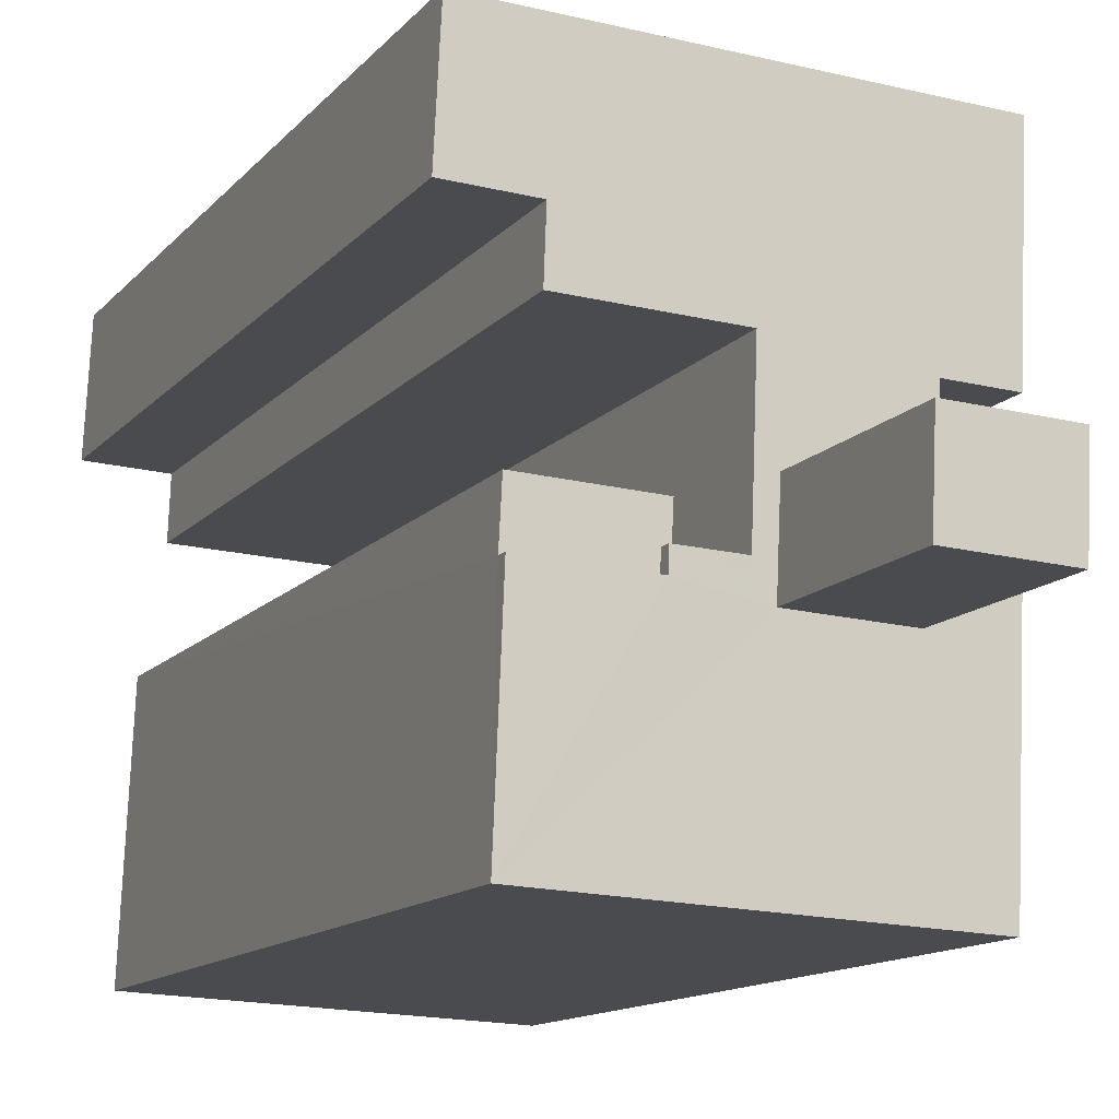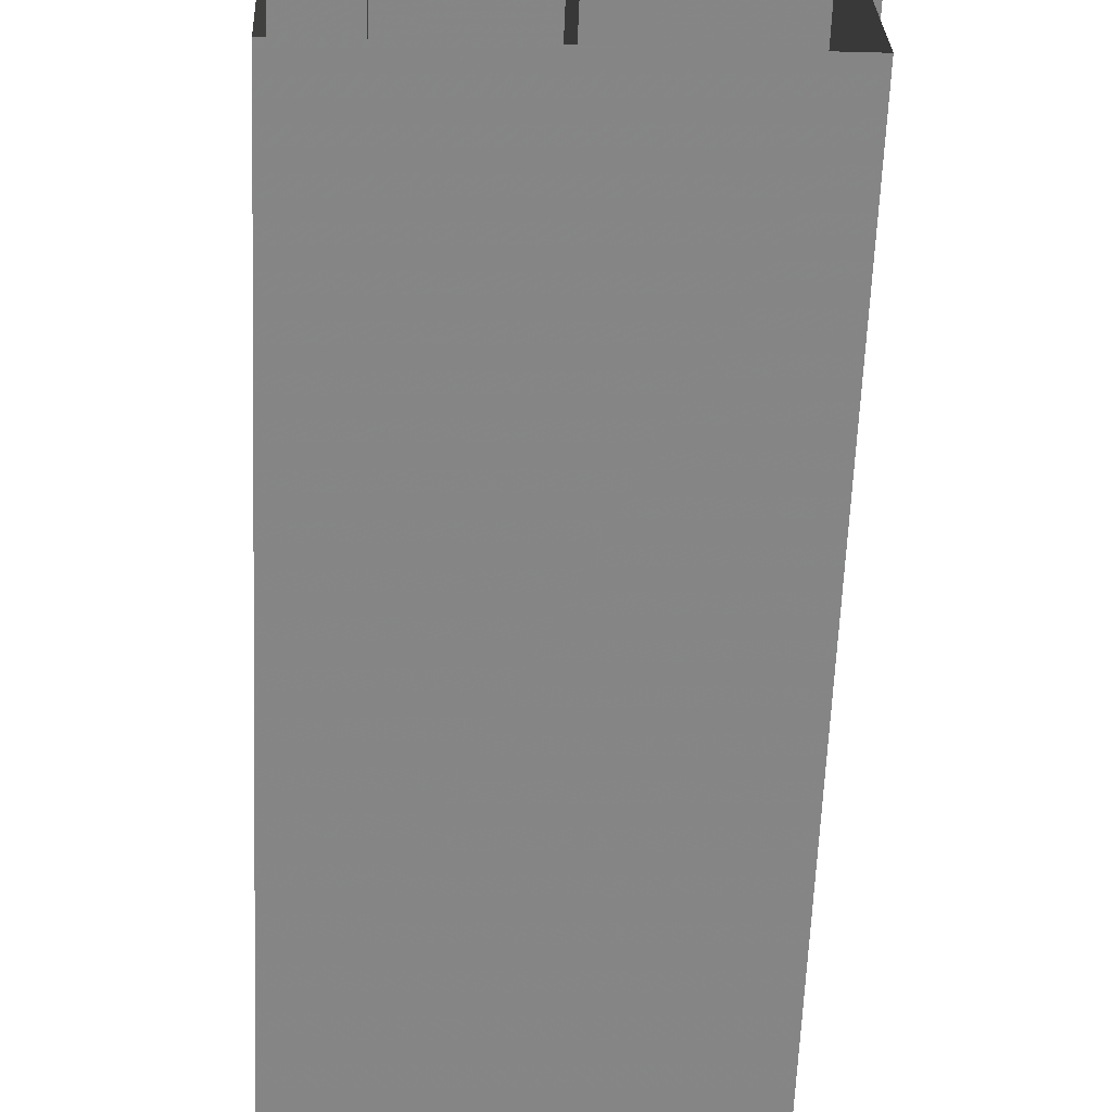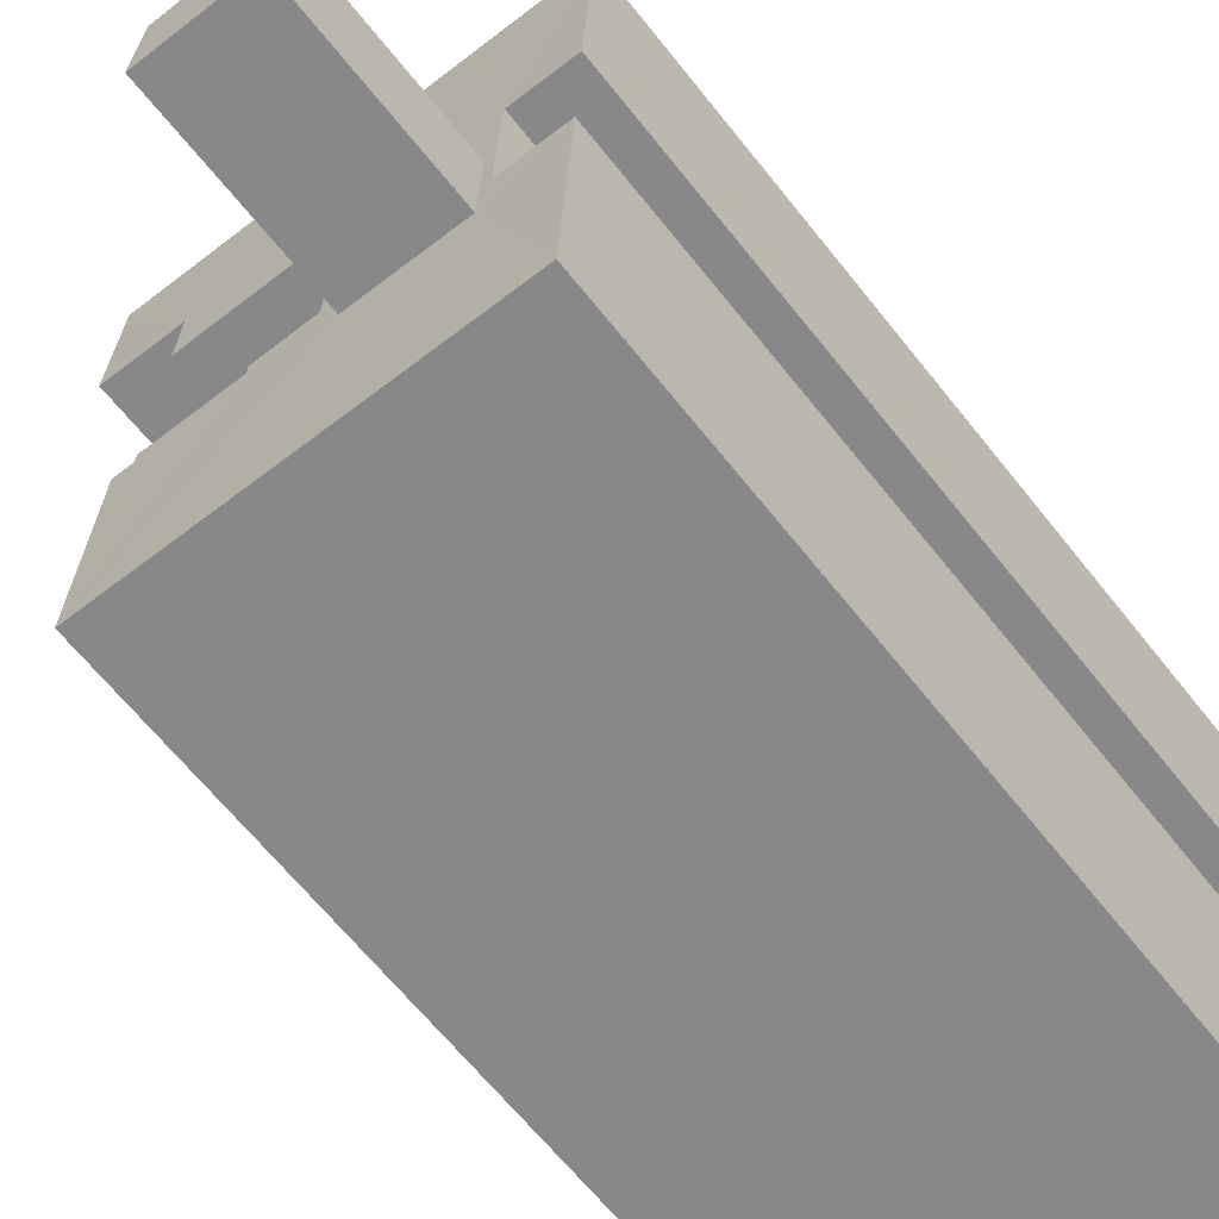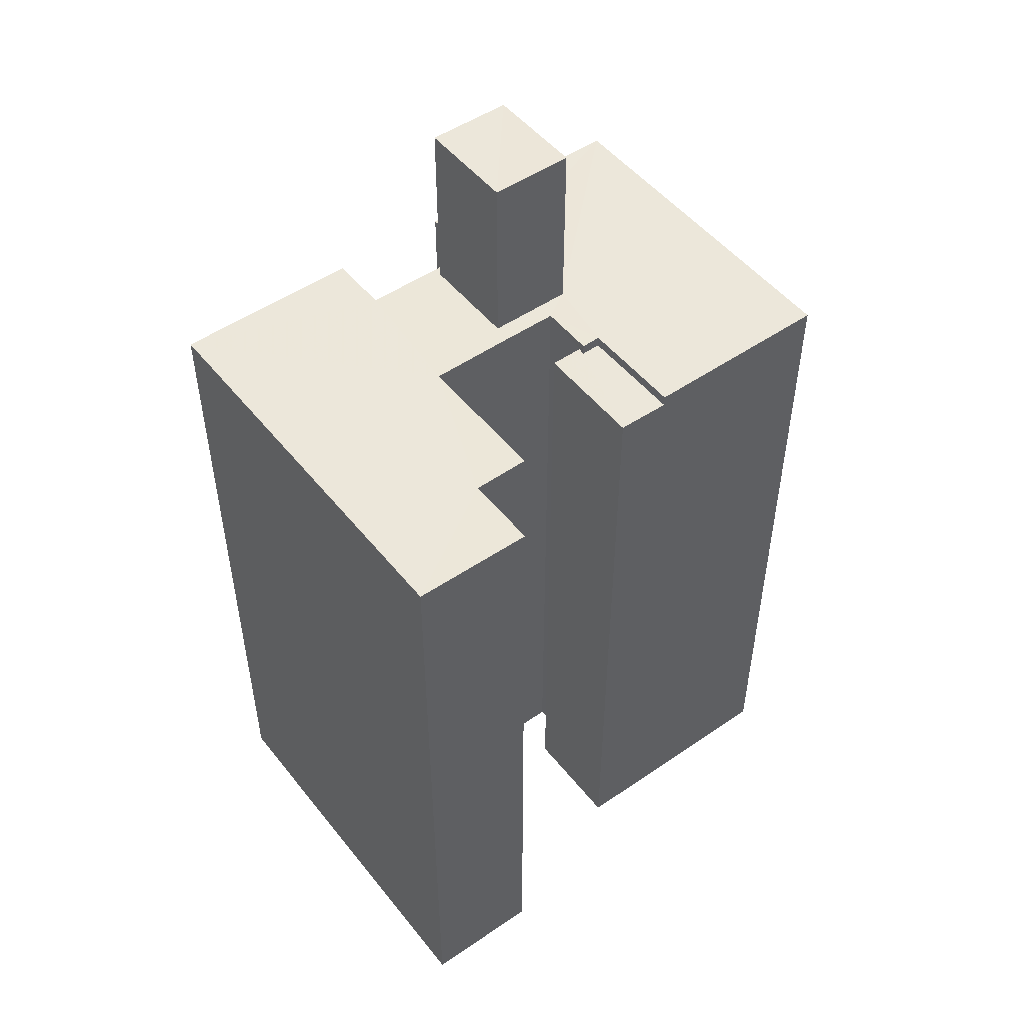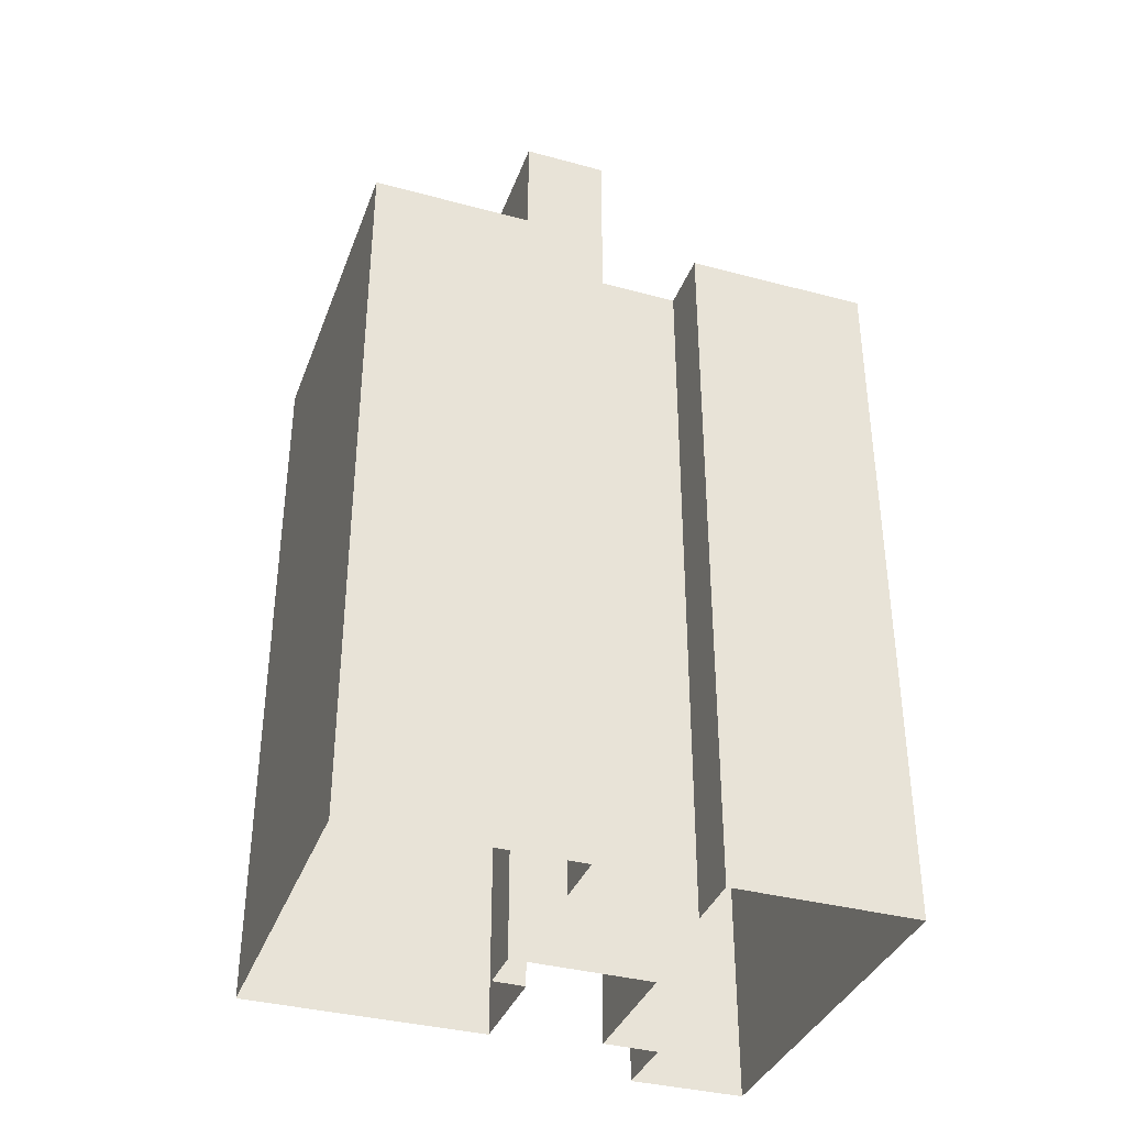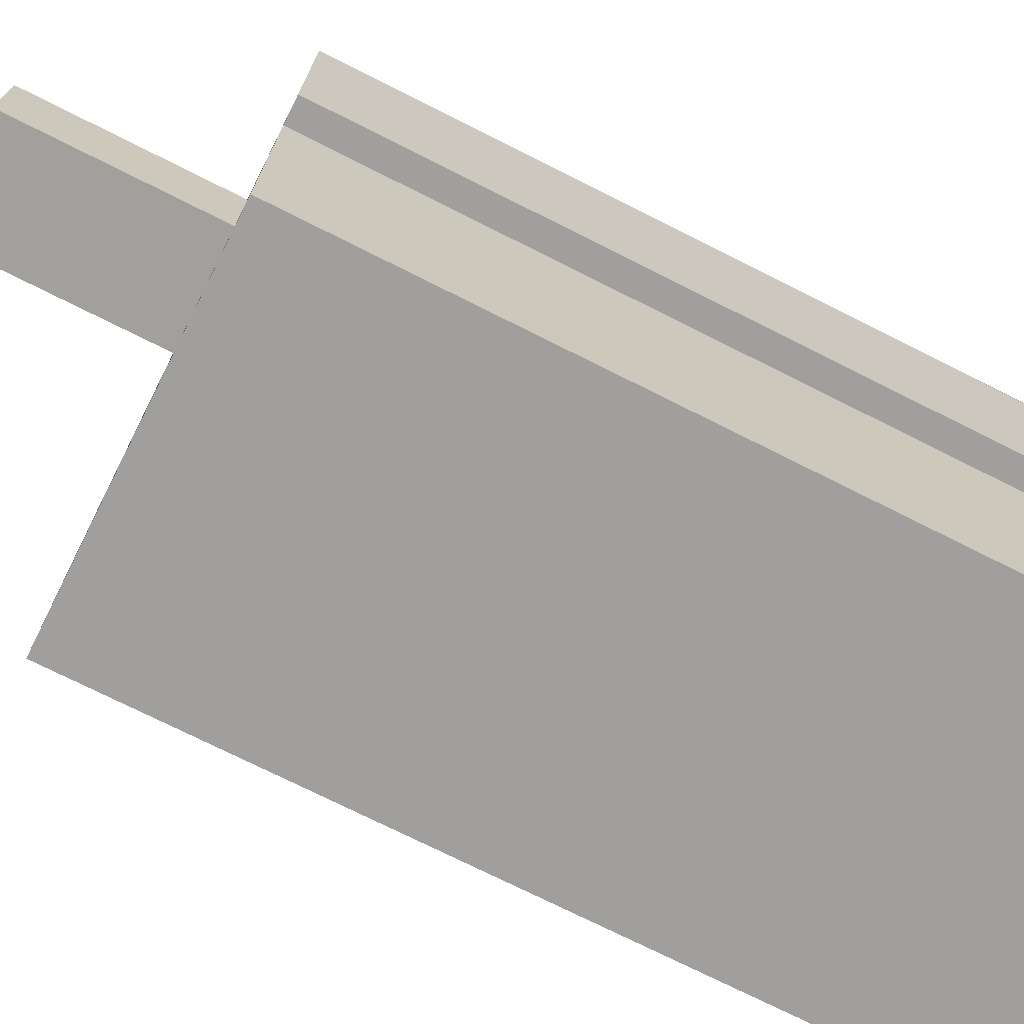
<metadata>
{"format":"obj","ext":"obj","renderer":"f3d","projection":"perspective","resolution":1024,"background":"white","views":[{"elev":-12.7,"azim":-24.3,"up":"+Y"},{"elev":-61.8,"azim":177.6,"up":"+Y"},{"elev":-64.6,"azim":38.4,"up":"+Y"},{"elev":50.3,"azim":-129.6,"up":"+Z"},{"elev":-36.6,"azim":68.3,"up":"+Z"},{"elev":-73.8,"azim":63.3,"up":"+Y"}]}
</metadata>
<code>
v -3.725e+05 -1.034e+05 33.75
v -3.725e+05 -1.034e+05 33.75
v -3.725e+05 -1.034e+05 33.75
v -3.725e+05 -1.034e+05 33.75
v -3.725e+05 -1.034e+05 33.75
v -3.725e+05 -1.034e+05 33.75
v -3.725e+05 -1.034e+05 33.75
v -3.725e+05 -1.034e+05 33.75
v -3.725e+05 -1.034e+05 33.75
v -3.725e+05 -1.034e+05 33.75
v -3.725e+05 -1.034e+05 33.75
v -3.725e+05 -1.034e+05 33.75
v -3.725e+05 -1.034e+05 33.75
v -3.725e+05 -1.034e+05 33.75
v -3.725e+05 -1.034e+05 33.75
v -3.725e+05 -1.034e+05 33.75
v -3.725e+05 -1.034e+05 64.5
v -3.725e+05 -1.034e+05 64.5
v -3.725e+05 -1.034e+05 64.5
v -3.725e+05 -1.034e+05 64.5
v -3.725e+05 -1.034e+05 64.5
v -3.725e+05 -1.034e+05 64.5
v -3.725e+05 -1.034e+05 64.96
v -3.725e+05 -1.034e+05 64.96
v -3.725e+05 -1.034e+05 64.96
v -3.725e+05 -1.034e+05 64.96
v -3.725e+05 -1.034e+05 64.96
v -3.725e+05 -1.034e+05 64.96
v -3.725e+05 -1.034e+05 64.96
v -3.725e+05 -1.034e+05 64.96
v -3.725e+05 -1.034e+05 64.96
v -3.725e+05 -1.034e+05 64.96
v -3.725e+05 -1.034e+05 64.96
v -3.725e+05 -1.034e+05 64.96
v -3.725e+05 -1.034e+05 64.96
v -3.725e+05 -1.034e+05 64.96
v -3.725e+05 -1.034e+05 64.96
v -3.725e+05 -1.034e+05 64.96
v -3.725e+05 -1.034e+05 64.96
v -3.725e+05 -1.034e+05 64.96
v -3.725e+05 -1.034e+05 64.96
v -3.725e+05 -1.034e+05 64.96
v -3.725e+05 -1.034e+05 64.96
v -3.725e+05 -1.034e+05 64.96
v -3.725e+05 -1.034e+05 72.76
v -3.725e+05 -1.034e+05 72.76
v -3.725e+05 -1.034e+05 72.76
v -3.725e+05 -1.034e+05 72.76
f 1 2 3
f 2 1 4
f 5 3 6
f 7 8 9
f 10 11 12
f 7 10 13
f 14 5 8
f 11 15 12
f 1 14 16
f 13 14 8
f 10 12 13
f 1 3 14
f 3 5 14
f 7 13 8
f 17 18 19
f 18 20 19
f 19 21 22
f 19 20 21
f 23 24 25
f 26 27 23
f 28 29 30
f 28 31 32
f 33 27 34
f 31 35 32
f 29 36 37
f 36 38 37
f 25 24 38
f 39 40 32
f 41 34 42
f 43 44 42
f 43 40 44
f 23 25 26
f 27 26 34
f 40 29 28
f 28 32 40
f 43 36 29
f 38 36 25
f 34 26 42
f 43 42 26
f 43 29 40
f 45 46 47
f 48 45 47
f 32 1 16
f 39 32 16
f 13 44 14
f 14 44 40
f 42 44 13
f 25 48 47
f 25 36 48
f 24 7 9
f 24 23 7
f 31 3 2
f 31 28 3
f 5 37 8
f 8 37 38
f 29 37 5
f 22 34 41
f 19 22 41
f 26 47 46
f 26 25 47
f 20 15 11
f 20 18 15
f 28 6 3
f 28 30 6
f 13 17 42
f 42 17 41
f 13 12 17
f 41 17 19
f 43 45 48
f 36 43 48
f 22 33 34
f 22 21 33
f 39 16 14
f 40 39 14
f 23 10 7
f 23 27 10
f 35 4 1
f 32 35 1
f 31 2 4
f 35 31 4
f 30 5 6
f 30 29 5
f 27 21 10
f 10 21 11
f 27 33 21
f 11 21 20
f 26 46 45
f 43 26 45
f 24 9 8
f 38 24 8
f 12 15 18
f 17 12 18

</code>
